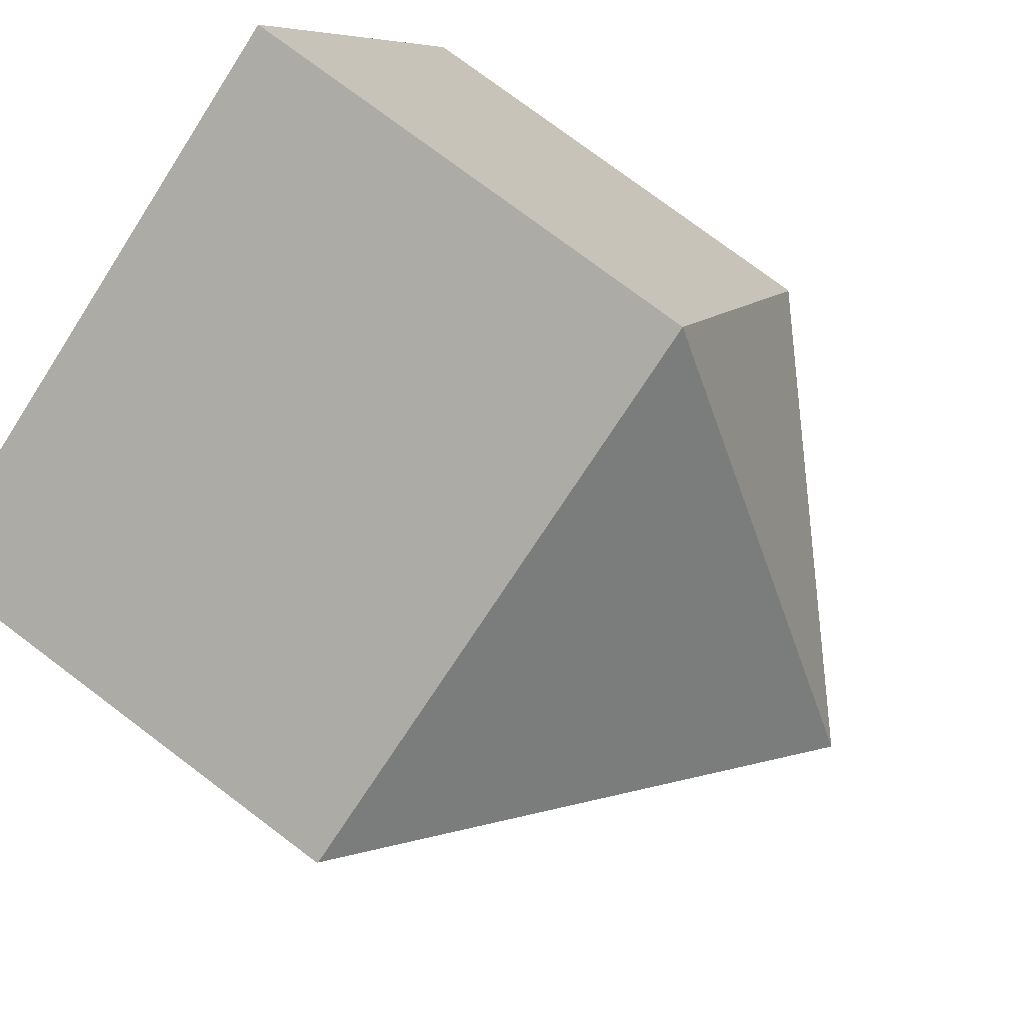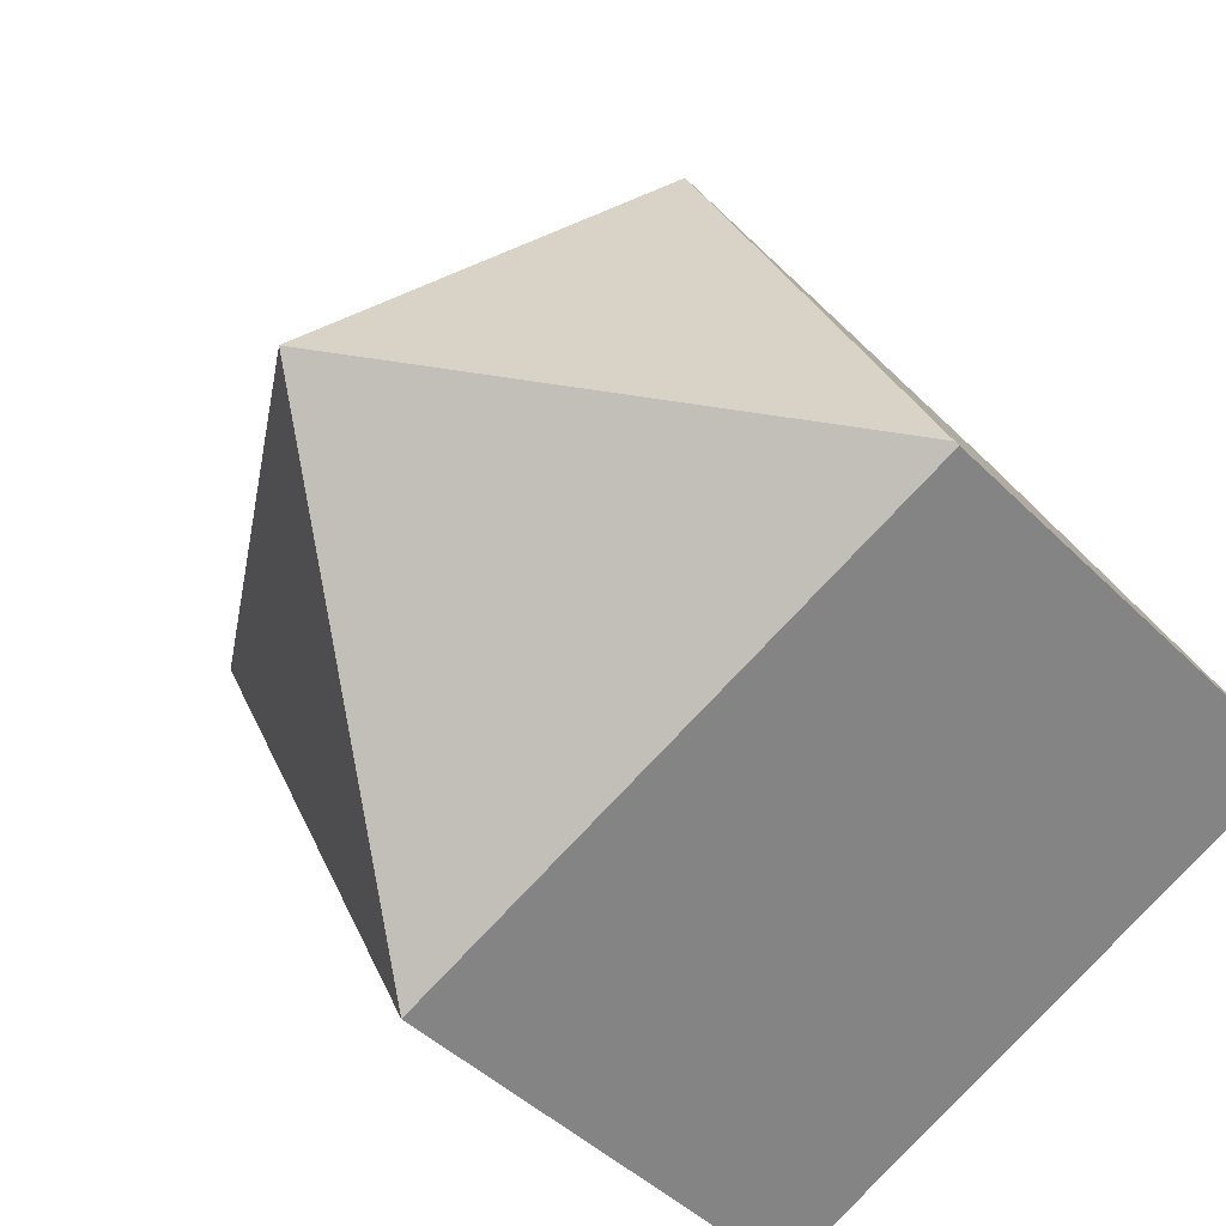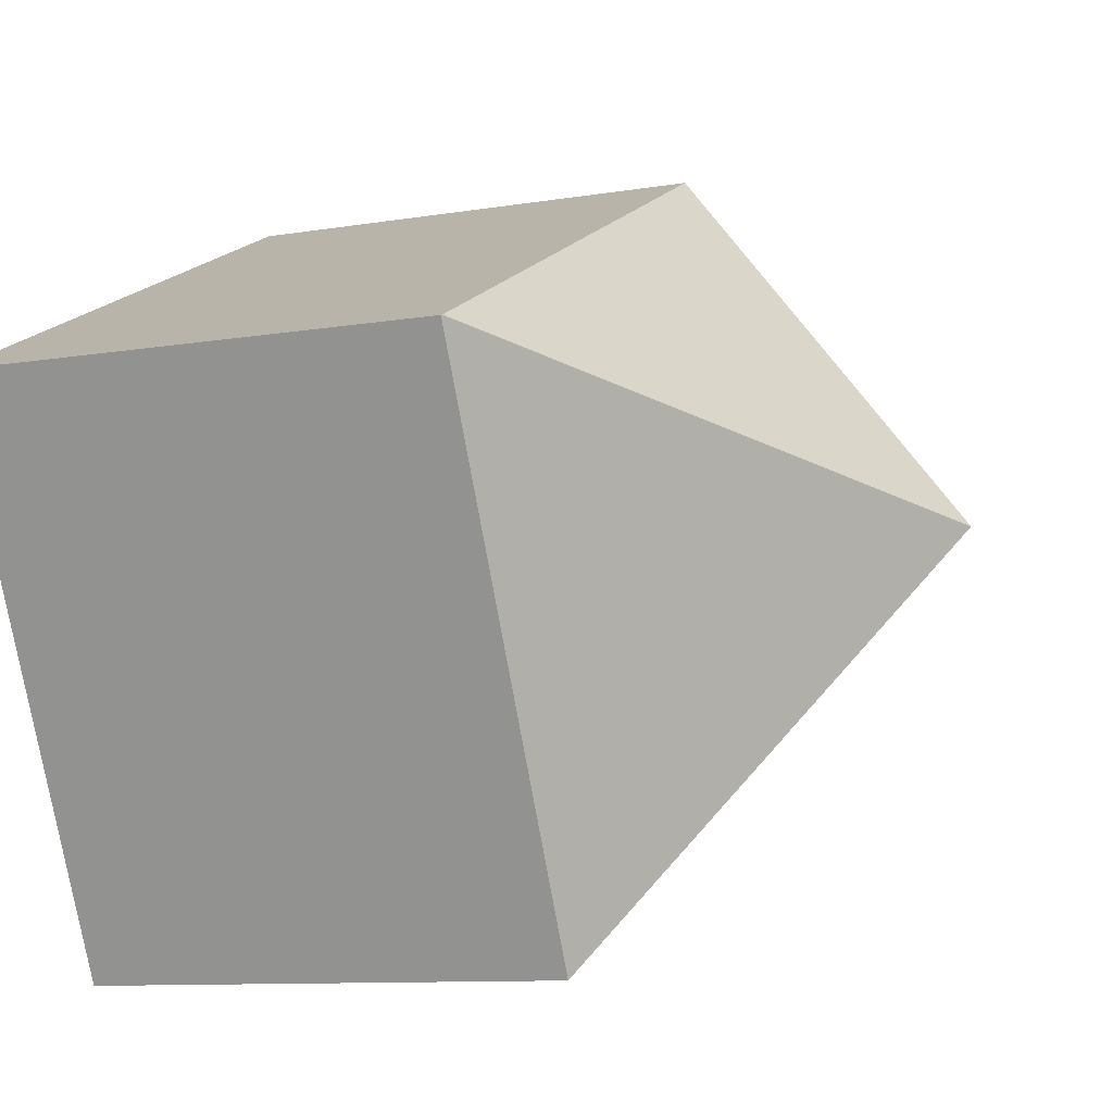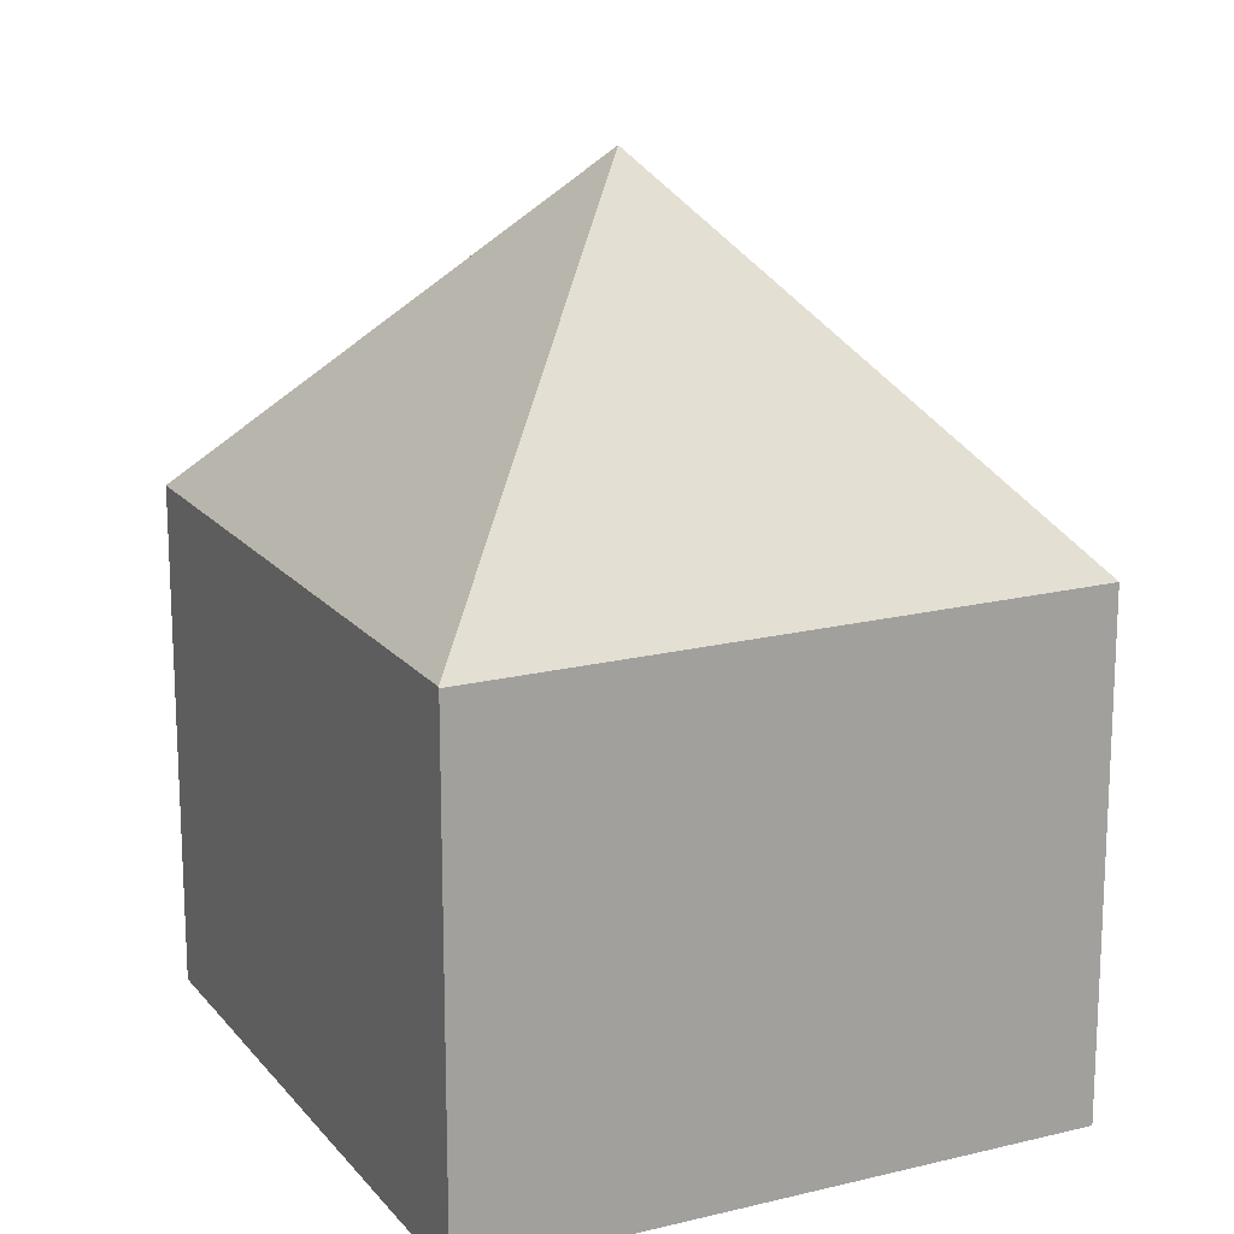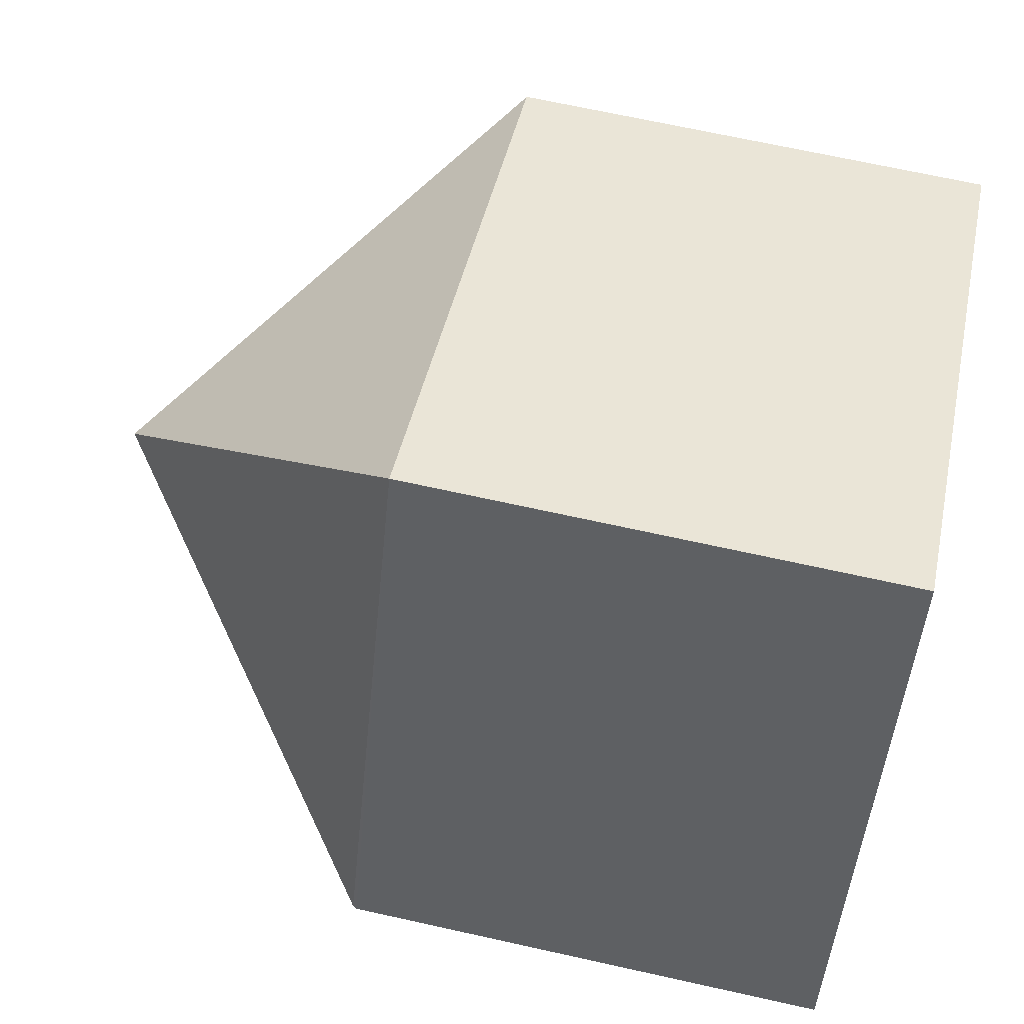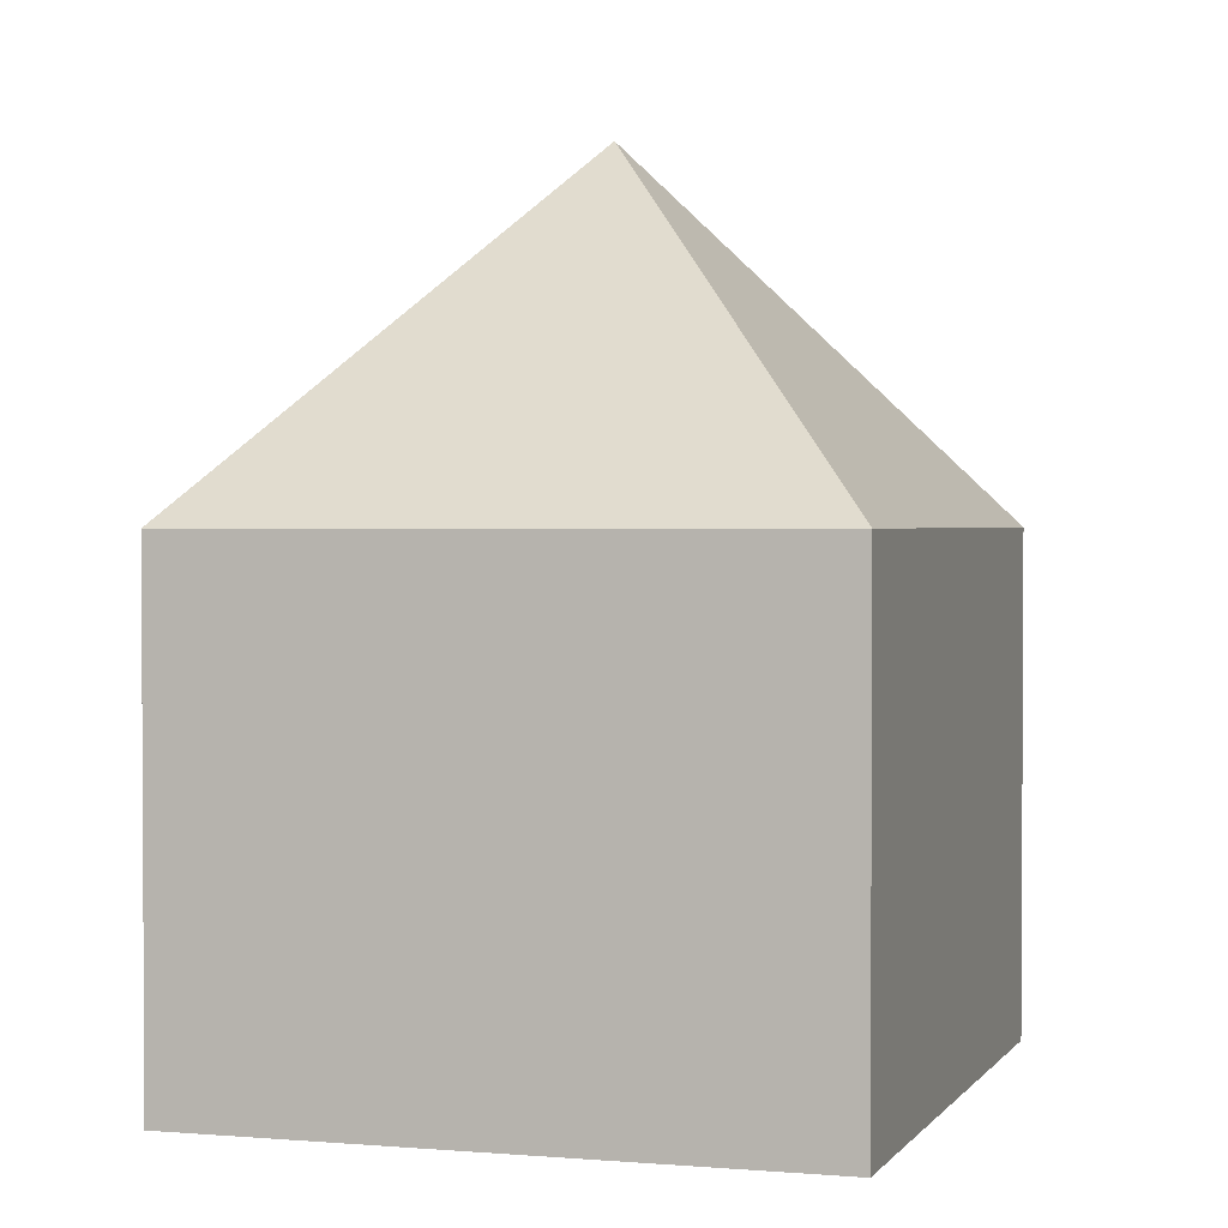
<metadata>
{"format":"obj","ext":"obj","renderer":"f3d","projection":"perspective","resolution":1024,"background":"white","views":[{"elev":77.1,"azim":126.9,"up":"+Z"},{"elev":-44.1,"azim":-139.2,"up":"+Z"},{"elev":-9.9,"azim":113.5,"up":"+Z"},{"elev":17.5,"azim":89.9,"up":"+Y"},{"elev":67.9,"azim":-77.4,"up":"+Z"},{"elev":2.1,"azim":133.1,"up":"+Y"}]}
</metadata>
<code>
v  6.973 13.76 2.282
v  13.93 8.154 4.507
v  9.553 8.194 -4.554
v  13.92 8.17 4.514
v  0.023 8.165 0.049
v  0 8.105 4.963e-16
v  4.373 8.165 9.152
v  9.553 2.789e-16 -4.554
v  0 0 0
v  4.373 -5.604e-16 9.152
v  0.023 -3e-18 0.049
v  13.92 -2.764e-16 4.514
v  13.93 -2.76e-16 4.507
g defaultobject
f 1 2 3
f 1 4 2
f 5 3 6
f 3 5 1
f 1 5 7
f 1 7 4
f 8 6 3
f 6 8 9
f 6 7 5
f 7 6 9
f 7 9 10
f 10 9 11
f 10 4 7
f 4 10 12
f 4 12 2
f 2 12 13
f 2 8 3
f 8 2 13
f 11 12 10
f 12 11 9
f 12 9 8
f 12 8 13

</code>
